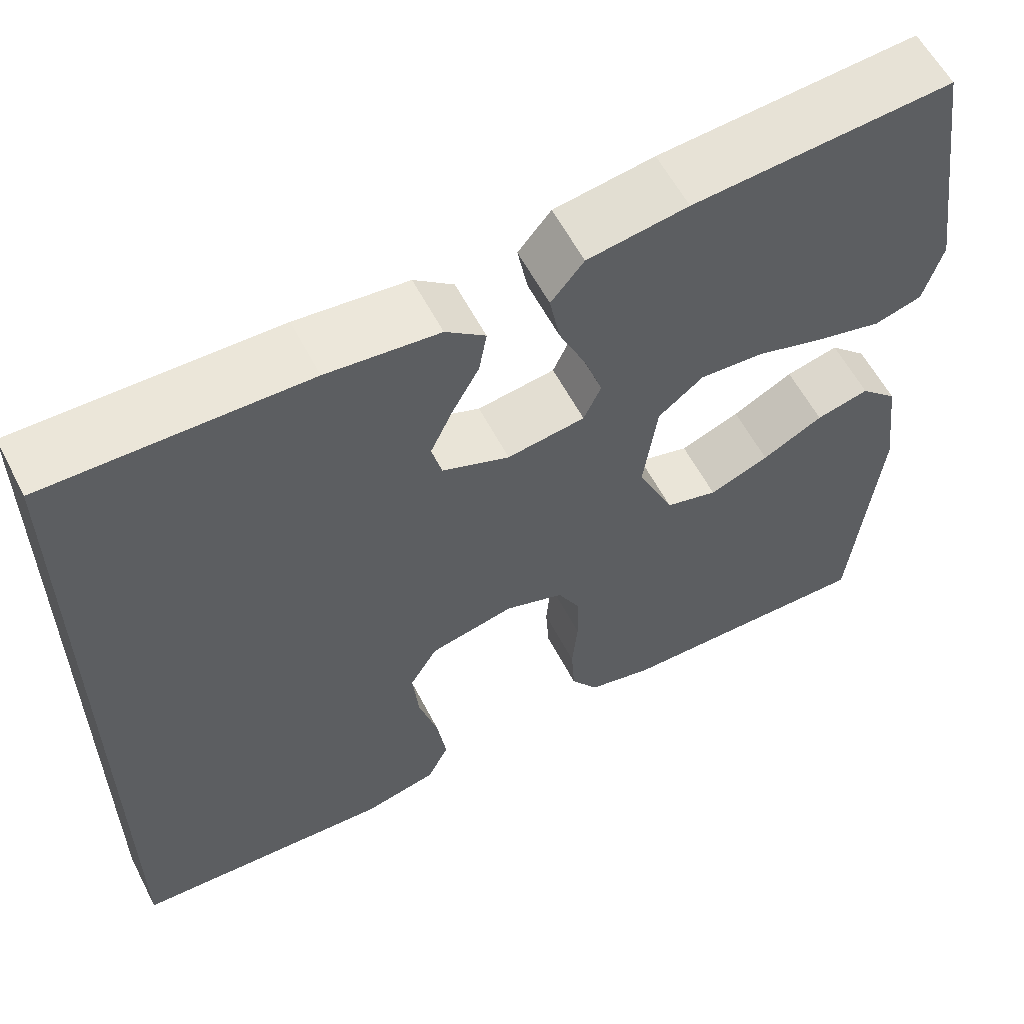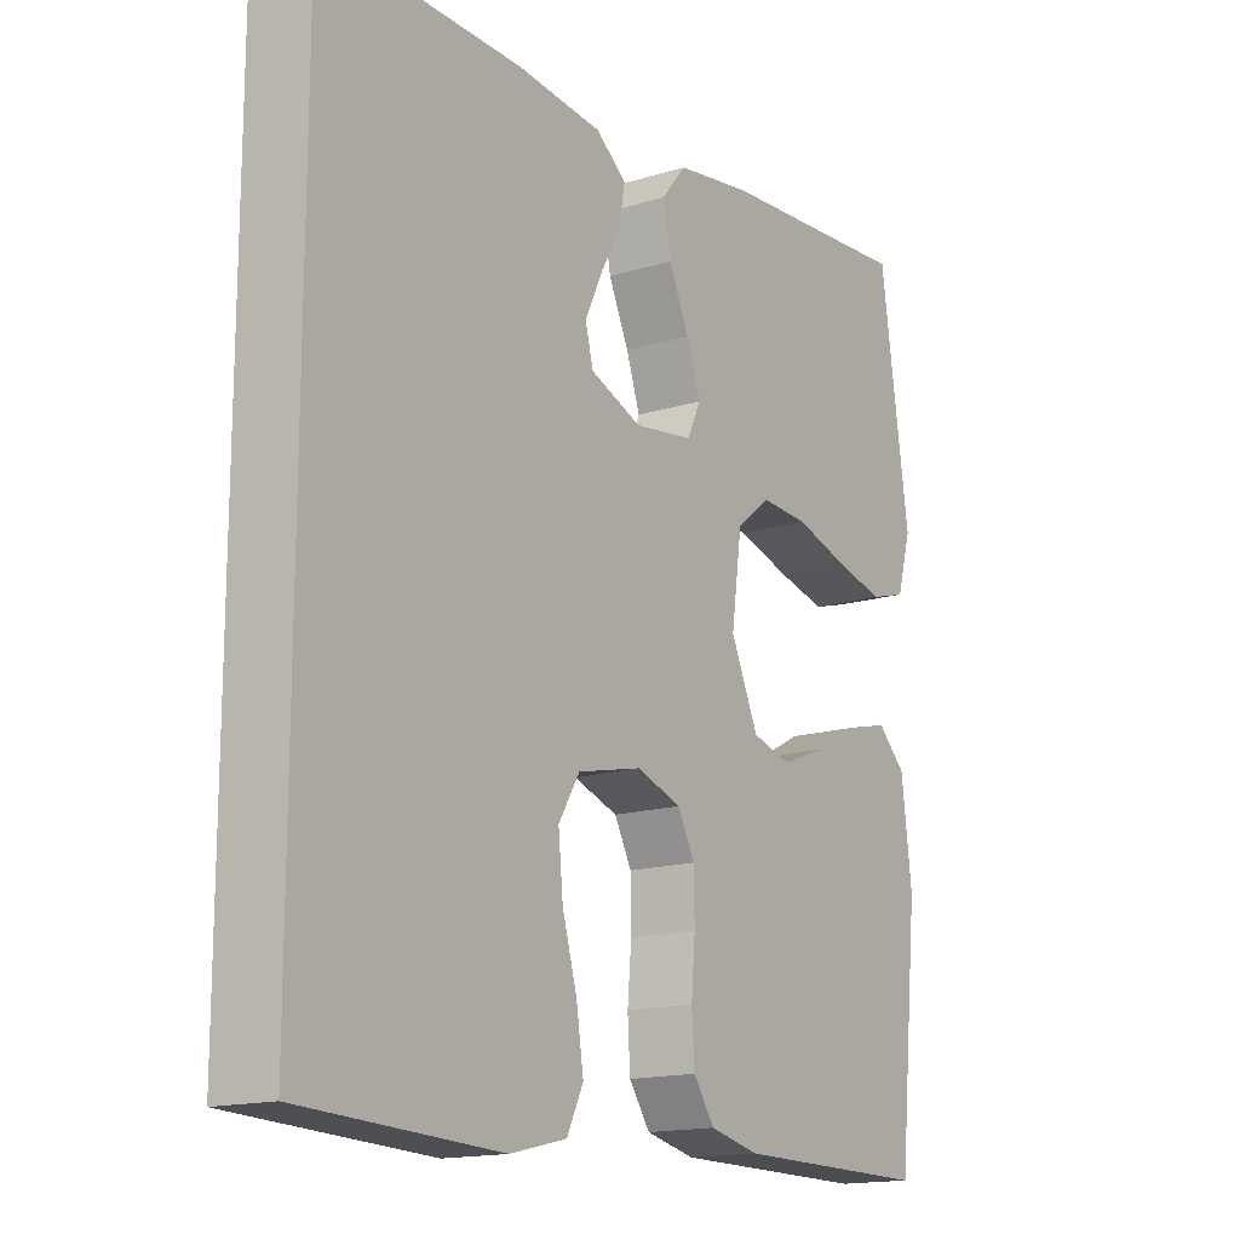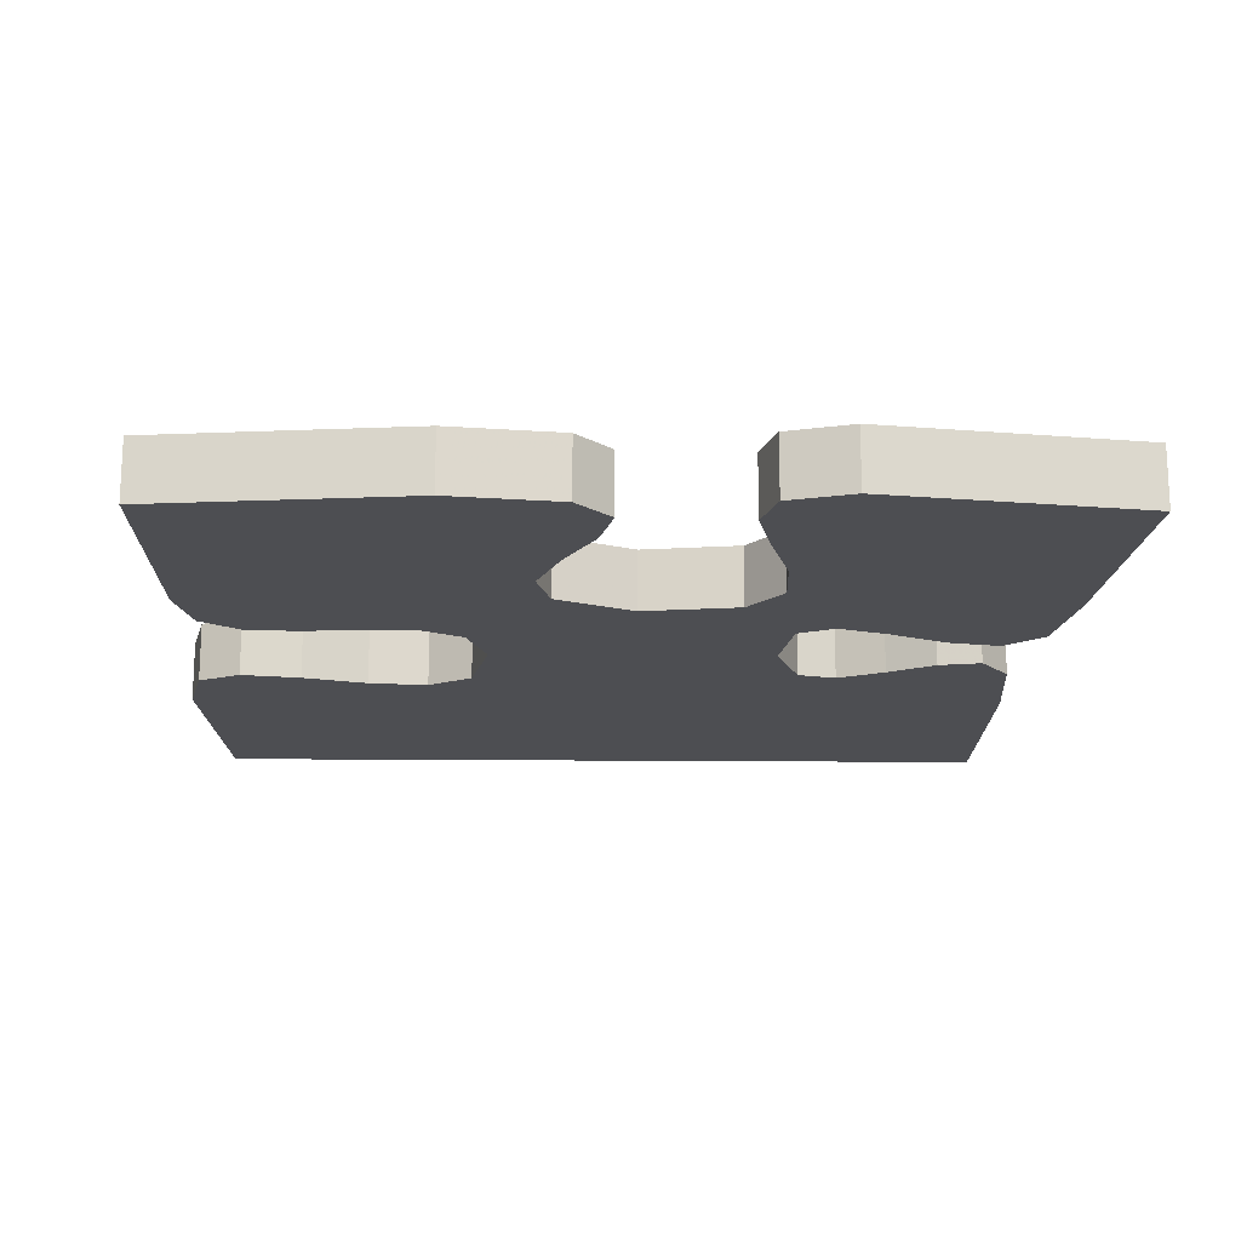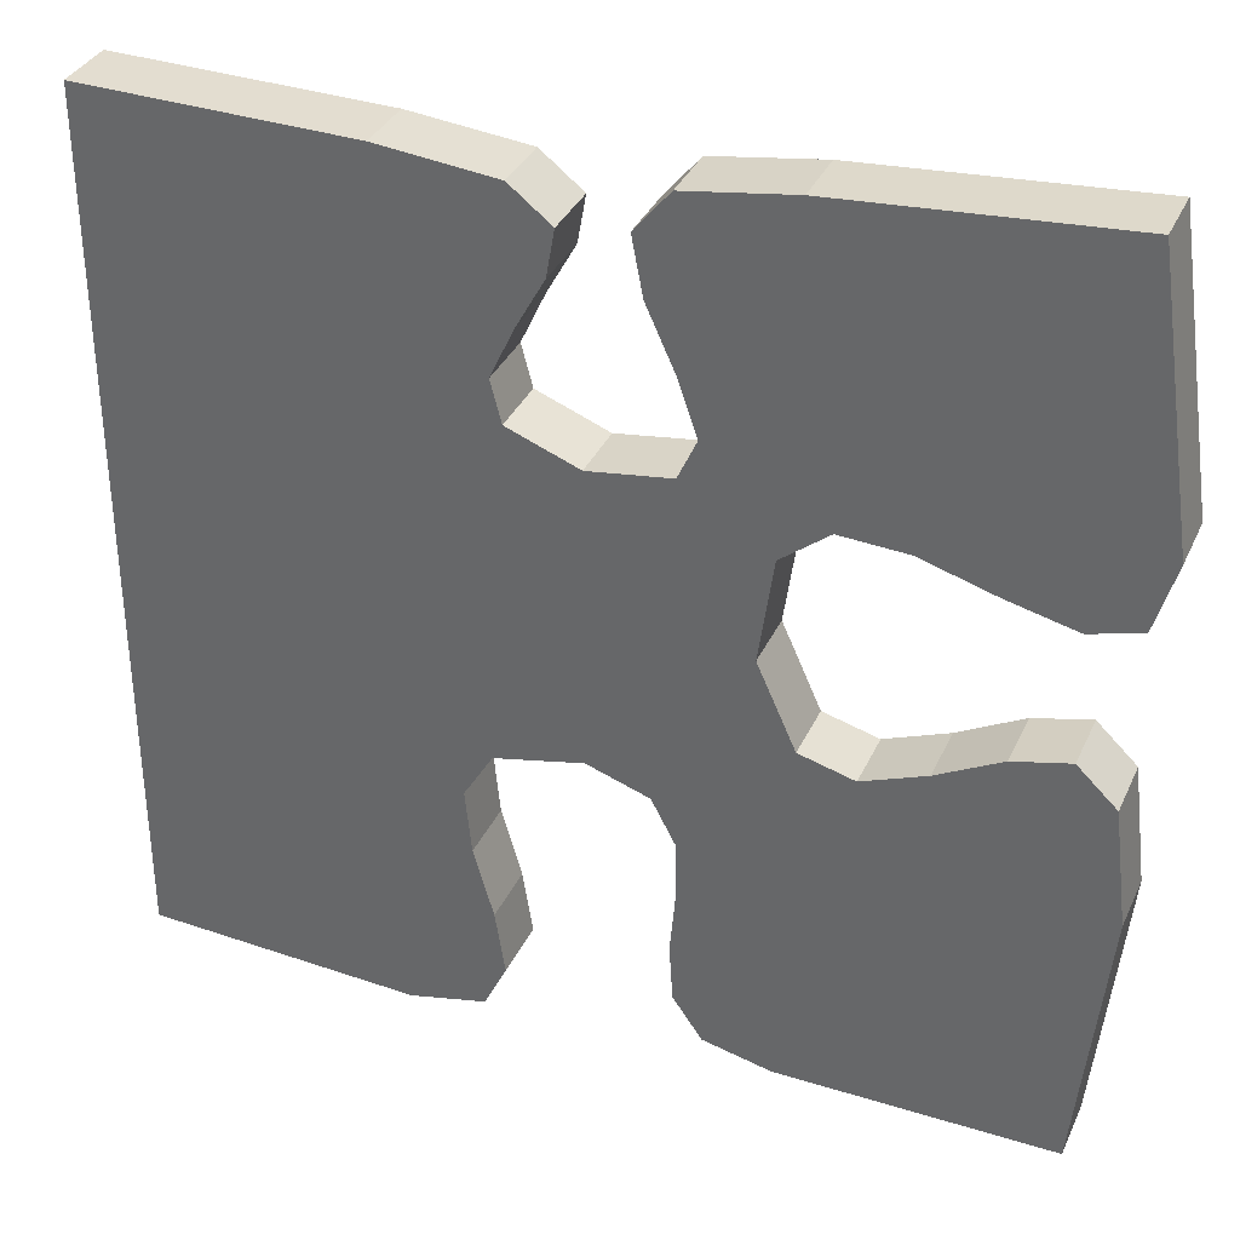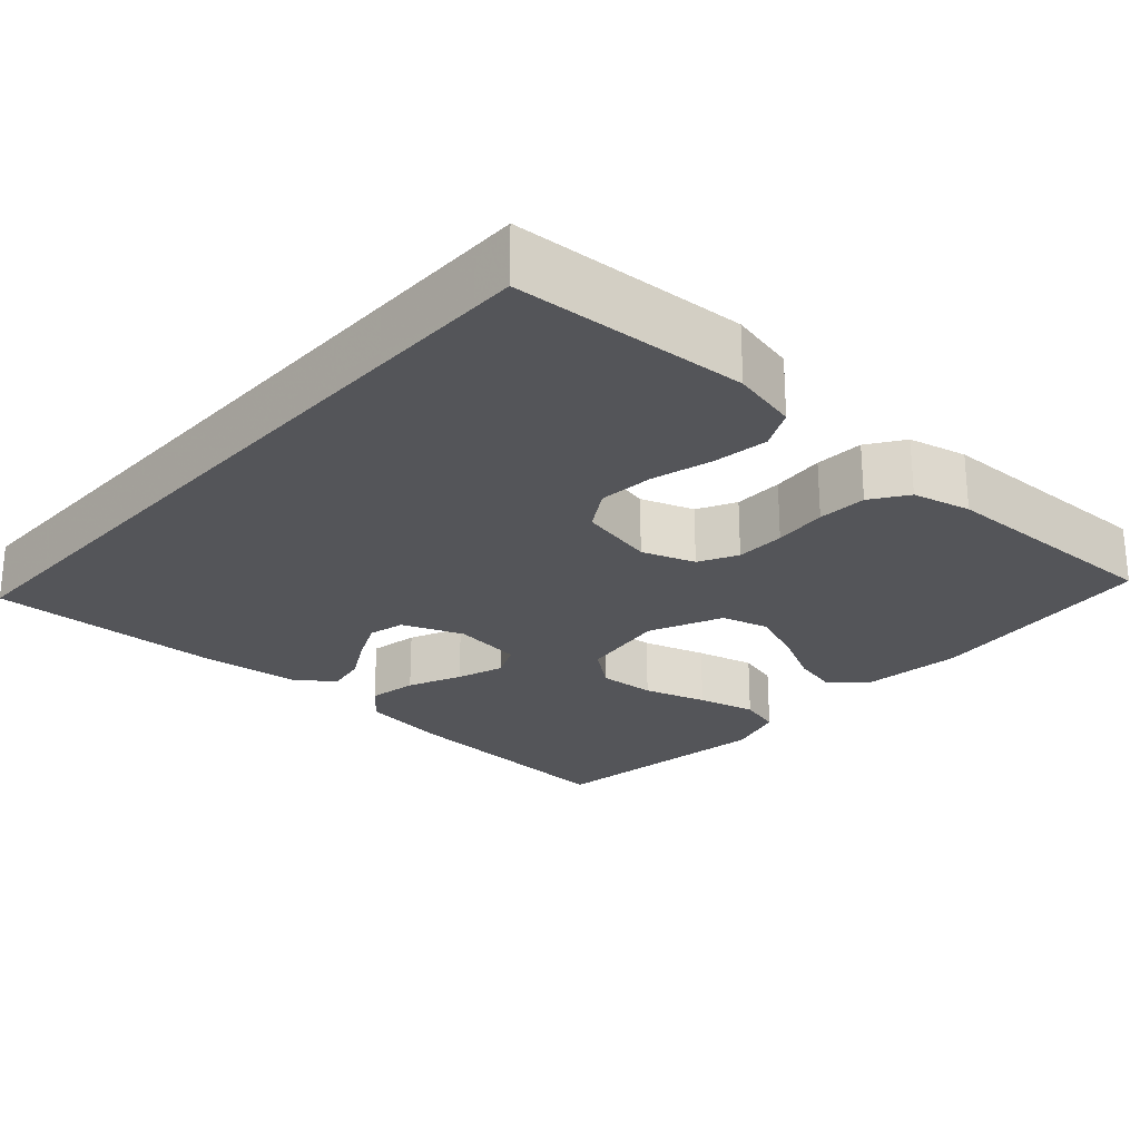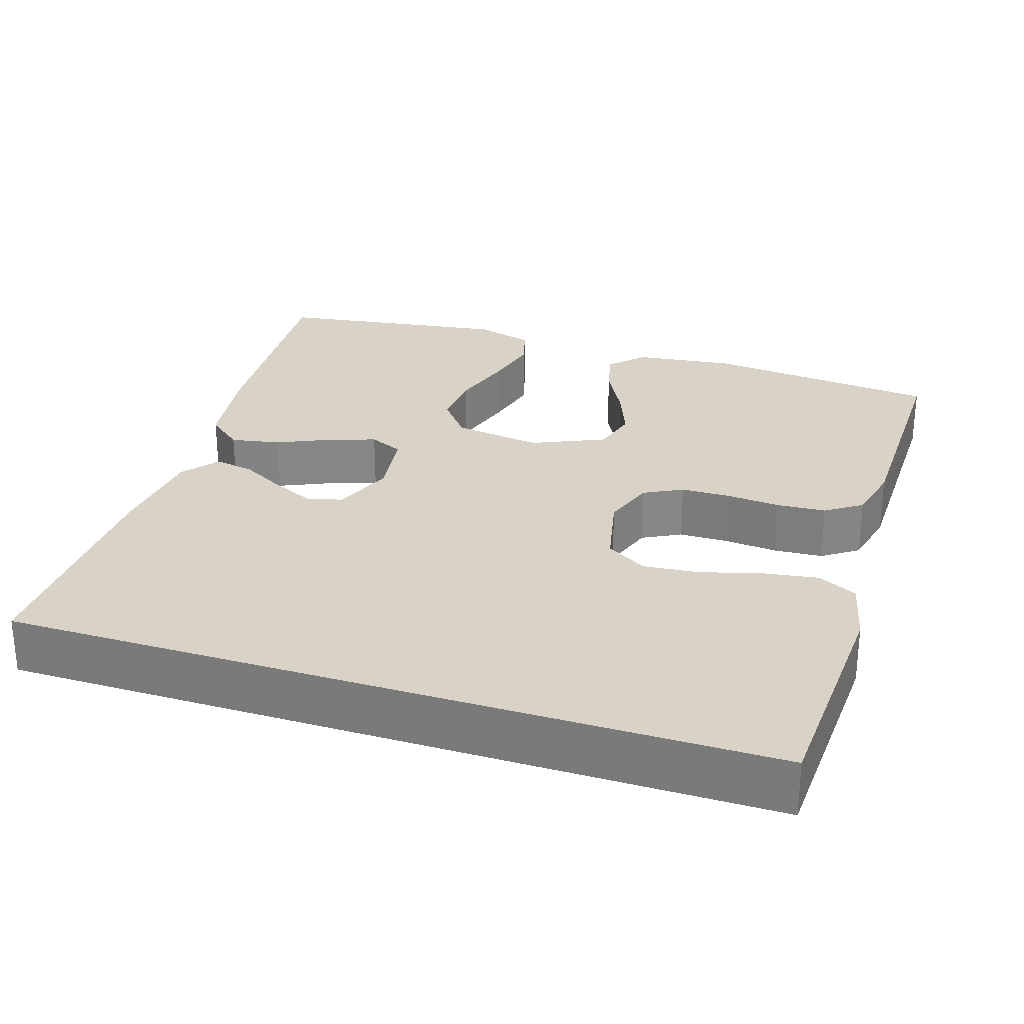
<metadata>
{"format":"obj","ext":"obj","renderer":"f3d","projection":"perspective","resolution":1024,"background":"white","views":[{"elev":58.7,"azim":152.7,"up":"+Z"},{"elev":-15.7,"azim":123.0,"up":"+Z"},{"elev":-17.1,"azim":-91.1,"up":"+Y"},{"elev":34.9,"azim":-157.8,"up":"+Z"},{"elev":-24.6,"azim":138.4,"up":"+Y"},{"elev":27.9,"azim":108.0,"up":"+Y"}]}
</metadata>
<code>
v -0.5 0.07 0.5
v -0.2 0.07 0.477
v -0.084 0.07 0.459
v -0.046 0.07 0.413
v -0.058 0.07 0.35
v -0.089 0.07 0.282
v -0.11 0.07 0.221
v -0.09 0.07 0.177
v 0 0.07 0.164
v 0.078 0.07 0.194
v 0.09 0.07 0.24
v 0.064 0.07 0.296
v 0.033 0.07 0.352
v 0.024 0.07 0.403
v 0.07 0.07 0.439
v 0.2 0.07 0.452
v 0.5 0.07 0.457
v 0.5 0.07 -0.518
v 0.2 0.07 -0.532
v 0.115 0.07 -0.512
v 0.09 0.07 -0.461
v 0.101 0.07 -0.39
v 0.123 0.07 -0.313
v 0.13 0.07 -0.242
v 0.098 0.07 -0.189
v 0 0.07 -0.167
v -0.068 0.07 -0.19
v -0.094 0.07 -0.239
v -0.095 0.07 -0.303
v -0.089 0.07 -0.372
v -0.093 0.07 -0.435
v -0.125 0.07 -0.481
v -0.2 0.07 -0.498
v -0.5 0.07 -0.5
v -0.531 0.07 -0.2
v -0.515 0.07 -0.071
v -0.472 0.07 -0.03
v -0.411 0.07 -0.045
v -0.341 0.07 -0.082
v -0.272 0.07 -0.109
v -0.212 0.07 -0.093
v -0.17 0.07 0
v -0.186 0.07 0.114
v -0.238 0.07 0.155
v -0.311 0.07 0.151
v -0.392 0.07 0.127
v -0.467 0.07 0.109
v -0.522 0.07 0.125
v -0.544 0.07 0.2
v -0.5 0 0.5
v -0.2 0 0.477
v -0.084 0 0.459
v -0.046 0 0.413
v -0.058 0 0.35
v -0.089 0 0.282
v -0.11 0 0.221
v -0.09 0 0.177
v 0 0 0.164
v 0.078 0 0.194
v 0.09 0 0.24
v 0.064 0 0.296
v 0.033 0 0.352
v 0.024 0 0.403
v 0.07 0 0.439
v 0.2 0 0.452
v 0.5 0 0.457
v 0.5 0 -0.518
v 0.2 0 -0.532
v 0.115 0 -0.512
v 0.09 0 -0.461
v 0.101 0 -0.39
v 0.123 0 -0.313
v 0.13 0 -0.242
v 0.098 0 -0.189
v 0 0 -0.167
v -0.068 0 -0.19
v -0.094 0 -0.239
v -0.095 0 -0.303
v -0.089 0 -0.372
v -0.093 0 -0.435
v -0.125 0 -0.481
v -0.2 0 -0.498
v -0.5 0 -0.5
v -0.531 0 -0.2
v -0.515 0 -0.071
v -0.472 0 -0.03
v -0.411 0 -0.045
v -0.341 0 -0.082
v -0.272 0 -0.109
v -0.212 0 -0.093
v -0.17 0 0
v -0.186 0 0.114
v -0.238 0 0.155
v -0.311 0 0.151
v -0.392 0 0.127
v -0.467 0 0.109
v -0.522 0 0.125
v -0.544 0 0.2
f 45 46 47 48
f 45 48 49 1
f 36 37 38 39
f 36 39 40
f 35 36 40
f 34 35 40 41
f 32 33 34 41
f 29 30 31 32
f 28 29 32 41
f 20 21 22 23
f 20 23 24
f 19 20 24
f 18 19 24
f 17 18 24 25
f 12 13 14 15
f 11 12 15 16
f 10 11 16 17
f 3 4 5 6
f 3 6 7
f 2 3 7
f 44 45 1 2
f 43 44 2 7
f 42 43 7 8
f 27 28 41 42
f 26 27 42 8
f 10 17 25 26
f 9 10 26
f 8 9 26
f 97 96 95 94
f 50 98 97 94
f 88 87 86 85
f 89 88 85
f 89 85 84
f 90 89 84 83
f 90 83 82 81
f 81 80 79 78
f 90 81 78 77
f 72 71 70 69
f 73 72 69
f 73 69 68
f 73 68 67
f 74 73 67 66
f 64 63 62 61
f 65 64 61 60
f 66 65 60 59
f 55 54 53 52
f 56 55 52
f 56 52 51
f 51 50 94 93
f 56 51 93 92
f 57 56 92 91
f 91 90 77 76
f 57 91 76 75
f 75 74 66 59
f 75 59 58
f 75 58 57
f 1 50 51 2
f 2 51 52 3
f 3 52 53 4
f 4 53 54 5
f 5 54 55 6
f 6 55 56 7
f 7 56 57 8
f 8 57 58 9
f 9 58 59 10
f 10 59 60 11
f 11 60 61 12
f 12 61 62 13
f 13 62 63 14
f 14 63 64 15
f 15 64 65 16
f 16 65 66 17
f 17 66 67 18
f 18 67 68 19
f 19 68 69 20
f 20 69 70 21
f 21 70 71 22
f 22 71 72 23
f 23 72 73 24
f 24 73 74 25
f 25 74 75 26
f 26 75 76 27
f 27 76 77 28
f 28 77 78 29
f 29 78 79 30
f 30 79 80 31
f 31 80 81 32
f 32 81 82 33
f 33 82 83 34
f 34 83 84 35
f 35 84 85 36
f 36 85 86 37
f 37 86 87 38
f 38 87 88 39
f 39 88 89 40
f 40 89 90 41
f 41 90 91 42
f 42 91 92 43
f 43 92 93 44
f 44 93 94 45
f 45 94 95 46
f 46 95 96 47
f 47 96 97 48
f 48 97 98 49
f 49 98 50 1

</code>
